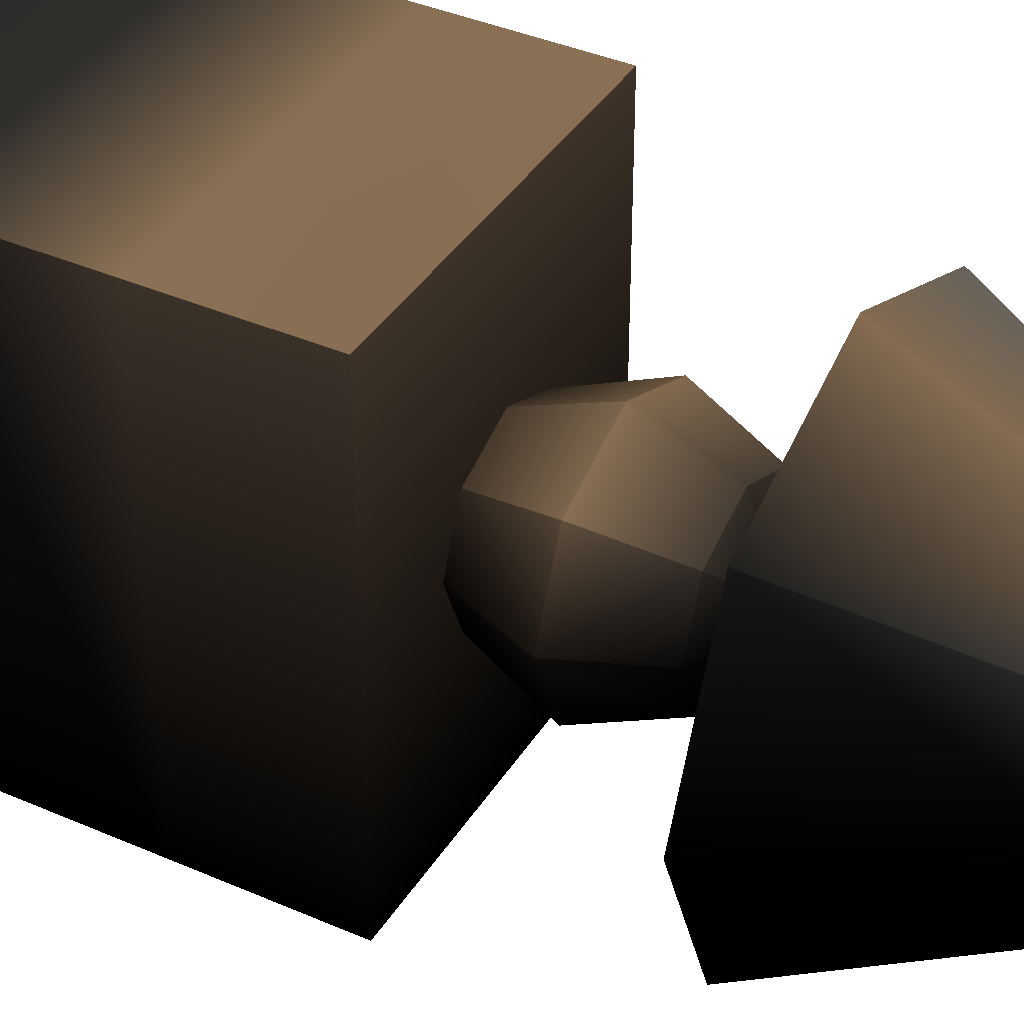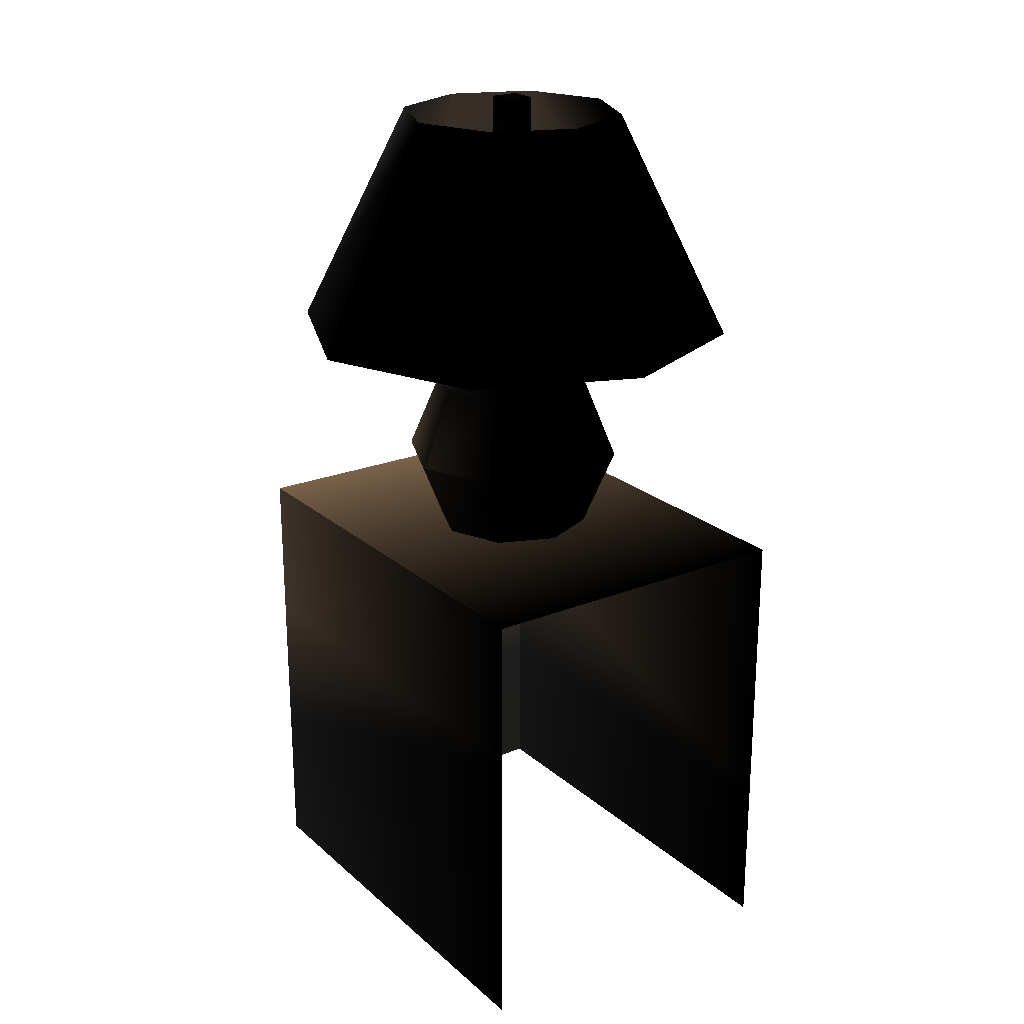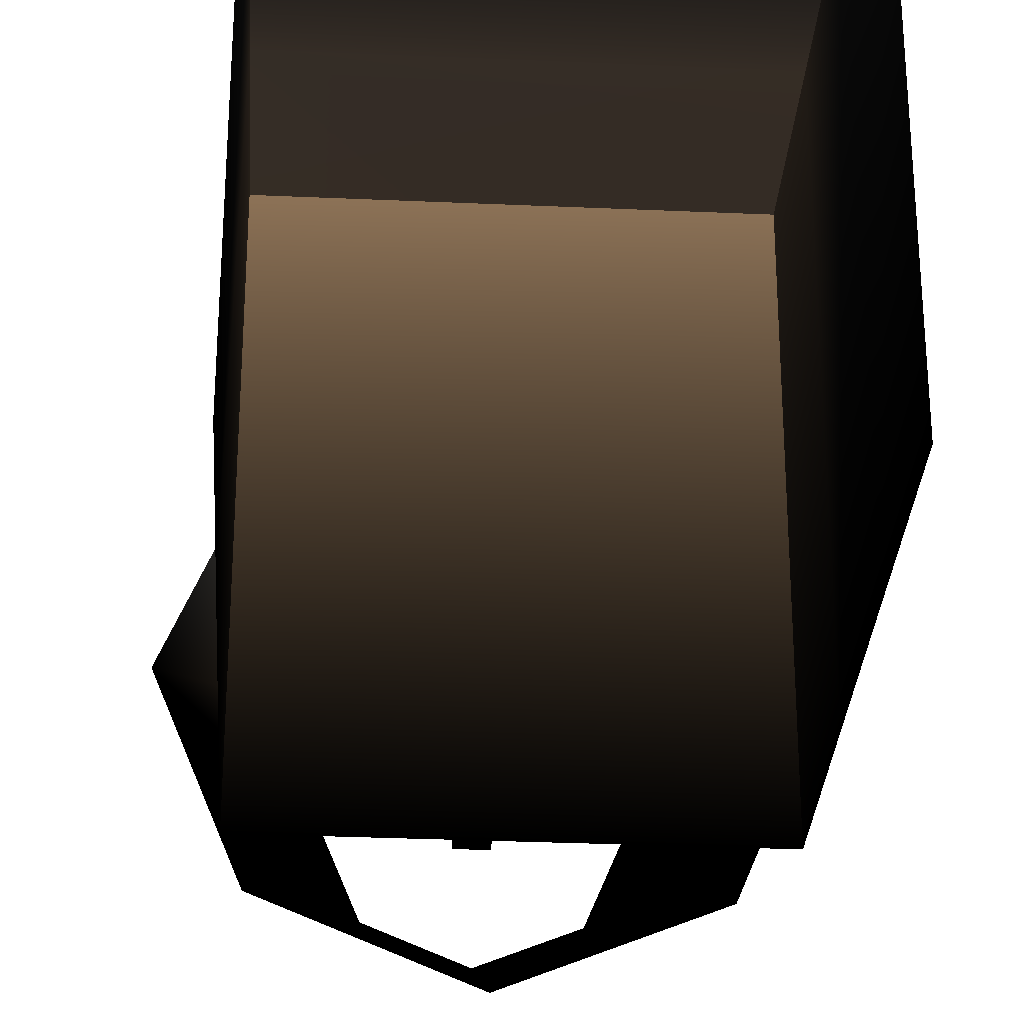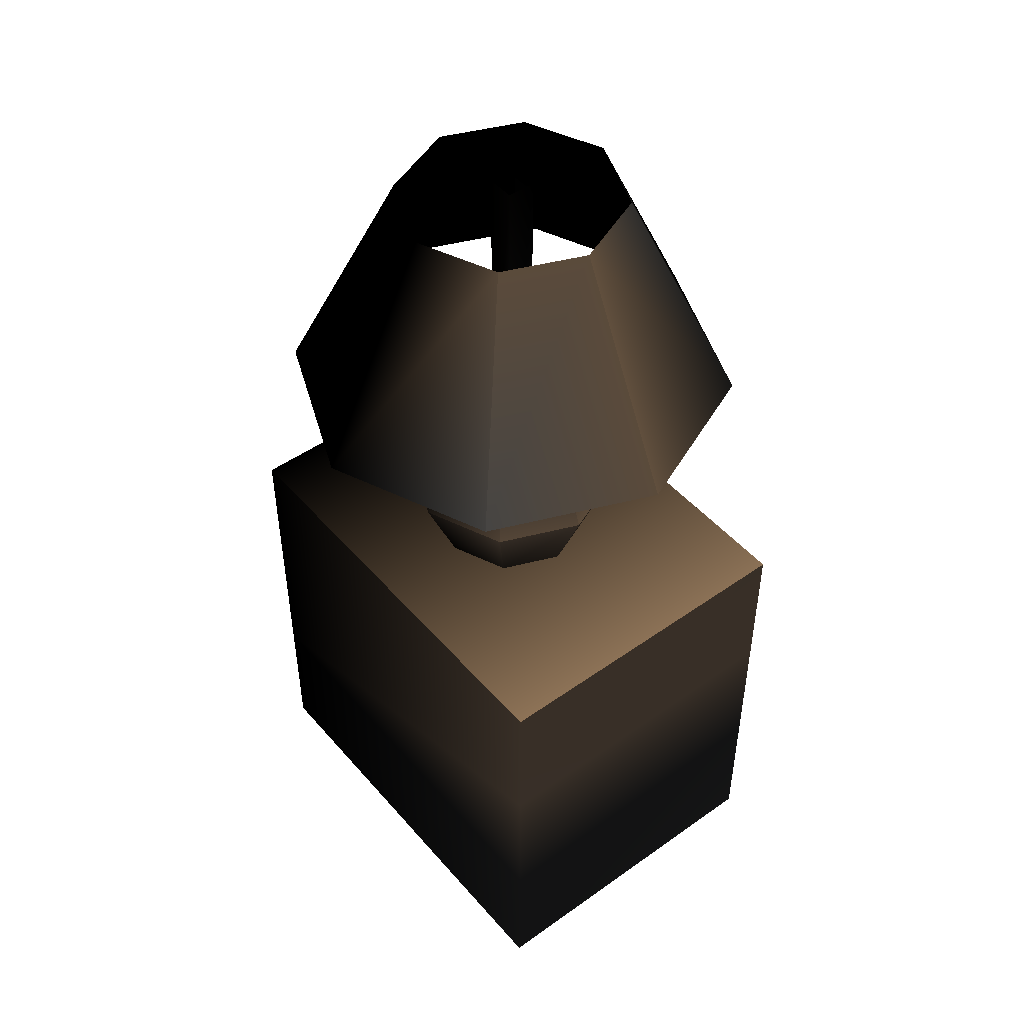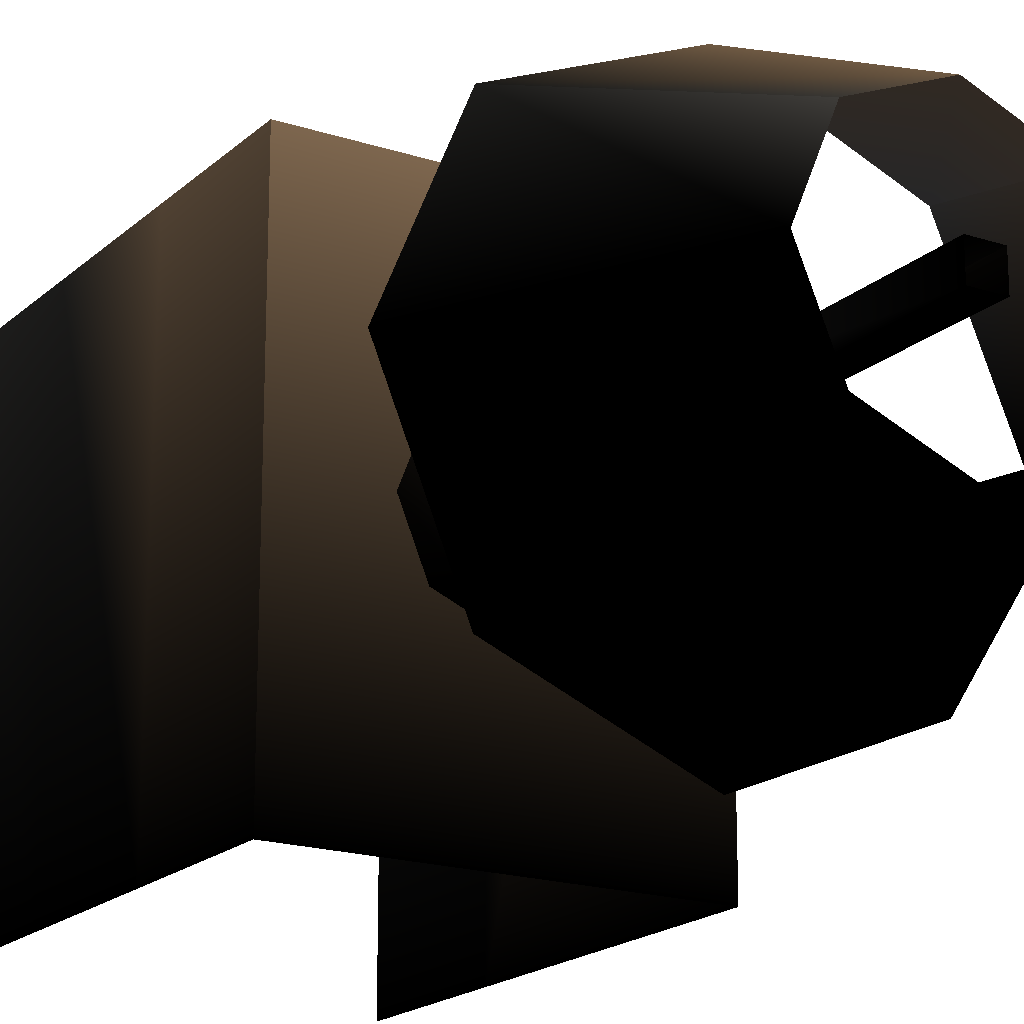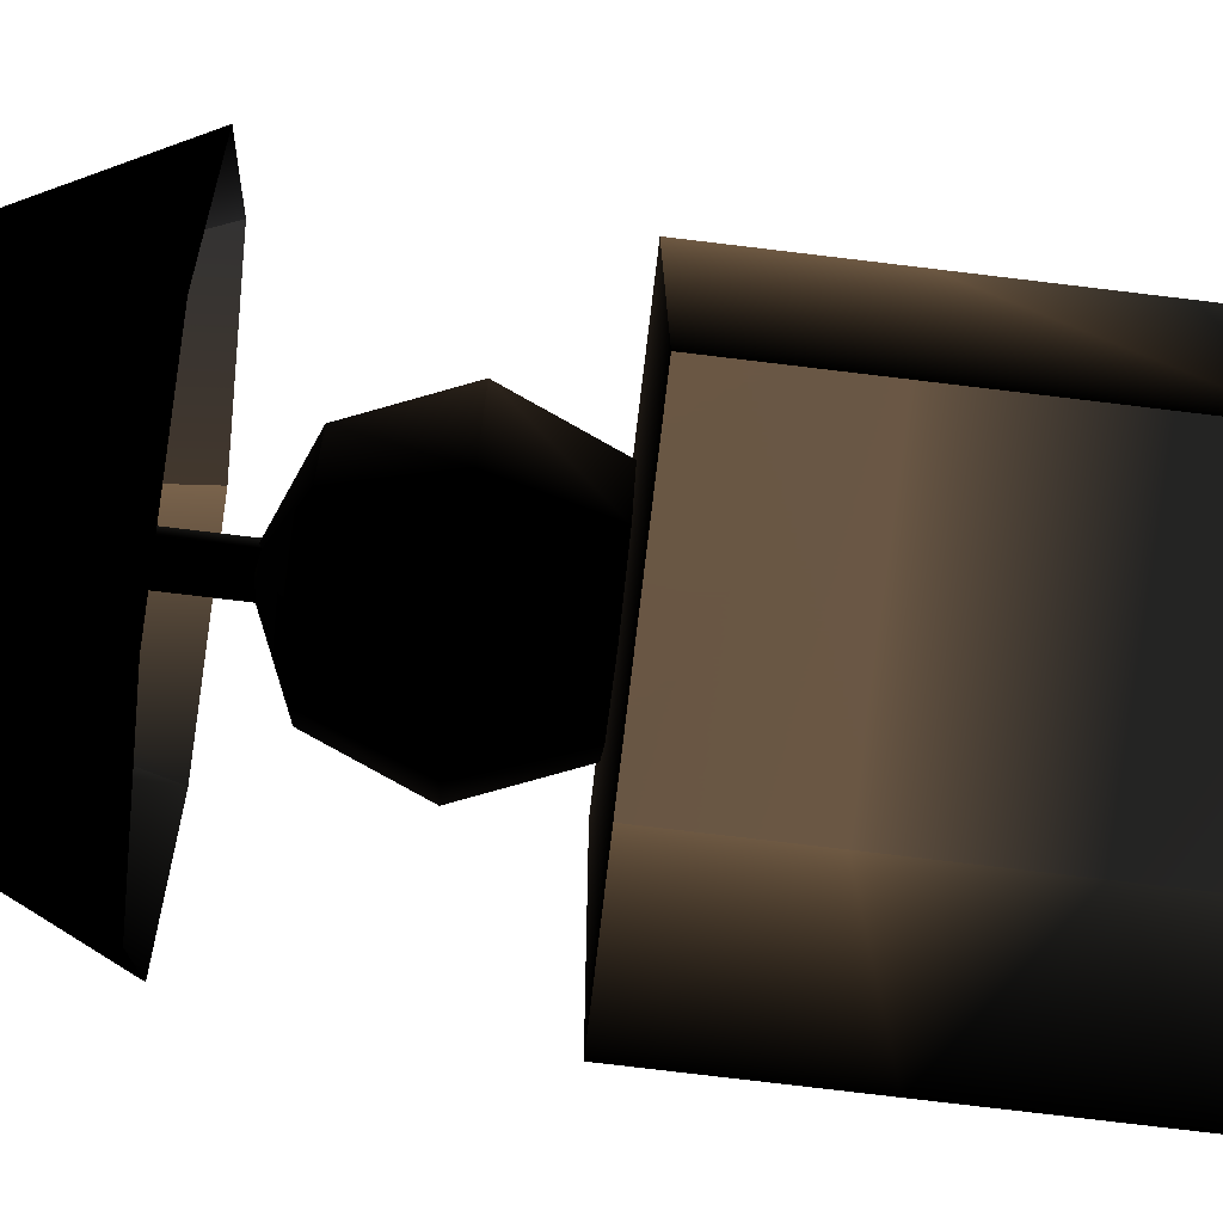
<metadata>
{"format":"obj","ext":"obj","renderer":"f3d","projection":"perspective","resolution":1024,"background":"white","views":[{"elev":38.8,"azim":118.8,"up":"+Z"},{"elev":22.5,"azim":145.2,"up":"+Y"},{"elev":-30.5,"azim":-3.7,"up":"+Z"},{"elev":47.7,"azim":-38.6,"up":"+Y"},{"elev":-18.8,"azim":148.2,"up":"+Z"},{"elev":-78.3,"azim":-96.8,"up":"+Z"}]}
</metadata>
<code>
o Lamp.001
v 8.5 0 1 0.2 0.2 0.2
v 8.5 2 1 0.6 0.498 0.4
v 8.5 0 -1 0 0 0
v 8.5 2 -1 0 0 0
v 10 0 1 0.2235 0.2235 0.2235
v 10 2 1 0.5882 0.4902 0.3961
v 10 0 -1 0 0 0
v 10 2 -1 0 0 0
v 9.5 2.724 -0.25 0 0 0
v 9.604 2.37 -0.3536 0 0 0
v 9.5 2.016 -0.25 0 0 0
v 9.604 2.724 -0 0.0627 0.0588 0.0549
v 9.75 2.37 -0 0.1725 0.1412 0.1137
v 9.604 2.016 -0 0.0667 0.0549 0.0431
v 9.5 2.724 0.25 0.3059 0.2745 0.2471
v 9.604 2.37 0.3536 0.6 0.498 0.4
v 9.5 2.016 0.25 0.3255 0.2706 0.2157
v 9.25 2.724 0.3536 0.3176 0.2823 0.251
v 9.25 2.37 0.5 0.6 0.498 0.4
v 9.25 2.016 0.3536 0.3451 0.2863 0.2275
v 9 2.724 0.25 0.3372 0.298 0.2588
v 8.896 2.37 0.3536 0.6 0.498 0.4
v 9 2.016 0.25 0.251 0.2118 0.1686
v 8.896 2.724 -0 0.0706 0.0588 0.051
v 8.75 2.37 -0 0.2078 0.1725 0.1412
v 8.896 2.016 -0 0.0392 0.0314 0.0235
v 9 2.724 -0.25 0 0 0
v 8.896 2.37 -0.3536 0 0 0
v 9 2.016 -0.25 0 0 0
v 9.25 2.87 -0 0.0157 0.0157 0.0157
v 9.25 2.724 -0.3536 0 0 0
v 9.25 2.37 -0.5 0 0 0
v 9.25 2.016 -0.3536 0 0 0
v 9.25 3 -1 0 0 0
v 9.25 4 -0.5 0 0 0
v 9.957 3 -0.7071 0 0 0
v 9.604 4 -0.3536 0 0 0
v 10.25 3 0 0 0 0
v 9.75 4 0 0 0 0
v 9.957 3 0.7071 0.1412 0.1412 0.1412
v 9.604 4 0.3536 0.3019 0.298 0.298
v 9.25 3 1 0.6 0.498 0.4
v 9.25 4 0.5 0.6 0.498 0.4
v 8.543 3 0.7071 0.4667 0.4589 0.451
v 8.896 4 0.3536 0.6 0.498 0.4
v 8.25 3 0 0 0 0
v 8.75 4 0 0 0 0
v 8.543 3 -0.7071 0 0 0
v 8.896 4 -0.3536 0 0 0
v 9.188 2.737 0.0625 0.1451 0.1451 0.1451
v 9.188 4.062 0.0625 0.0392 0.0314 0.0235
v 9.188 2.737 -0.0625 0 0 0
v 9.188 4.062 -0.0625 0 0 0
v 9.312 2.737 0.0625 0.1686 0.1686 0.1686
v 9.312 4.062 0.0625 0 0 0
v 9.312 2.737 -0.0625 0 0 0
v 9.312 4.062 -0.0625 0 0 0
v 8.5 0.6667 1 0.2039 0.2039 0.2039
v 8.5 1.333 1 0.5961 0.498 0.4039
v 8.5 1.333 -1 0 0 0
v 8.5 0.6667 -1 0 0 0
v 10 1.333 -1 0 0 0
v 10 0.6667 -1 0 0 0
v 10 1.333 1 0.6 0.498 0.4
v 10 0.6667 1 0.2039 0.2039 0.2039
f 2 60 59
f 8 64 62
f 6 59 64
f 4 6 8
f 31 30 9
f 31 10 32
f 32 11 33
f 9 13 10
f 10 14 11
f 9 30 12
f 13 15 16
f 13 17 14
f 12 30 15
f 15 30 18
f 16 18 19
f 16 20 17
f 19 23 20
f 18 30 21
f 19 21 22
f 22 26 23
f 21 30 24
f 21 25 22
f 25 29 26
f 24 30 27
f 24 28 25
f 28 33 29
f 27 30 31
f 27 32 28
f 35 36 34
f 36 39 38
f 39 40 38
f 40 43 42
f 43 44 42
f 45 46 44
f 47 48 46
f 49 34 48
f 51 52 50
f 53 56 52
f 57 54 56
f 55 50 54
f 56 50 52
f 65 1 5
f 64 58 65
f 63 5 7
f 62 65 63
f 58 3 1
f 59 61 58
f 2 4 60
f 8 6 64
f 6 2 59
f 4 2 6
f 31 9 10
f 32 10 11
f 9 12 13
f 10 13 14
f 13 12 15
f 13 16 17
f 16 15 18
f 16 19 20
f 19 22 23
f 19 18 21
f 22 25 26
f 21 24 25
f 25 28 29
f 24 27 28
f 28 32 33
f 27 31 32
f 35 37 36
f 36 37 39
f 39 41 40
f 40 41 43
f 43 45 44
f 45 47 46
f 47 49 48
f 49 35 34
f 51 53 52
f 53 57 56
f 57 55 54
f 55 51 50
f 56 54 50
f 65 58 1
f 64 59 58
f 63 65 5
f 62 64 65
f 58 61 3
f 59 60 61

</code>
